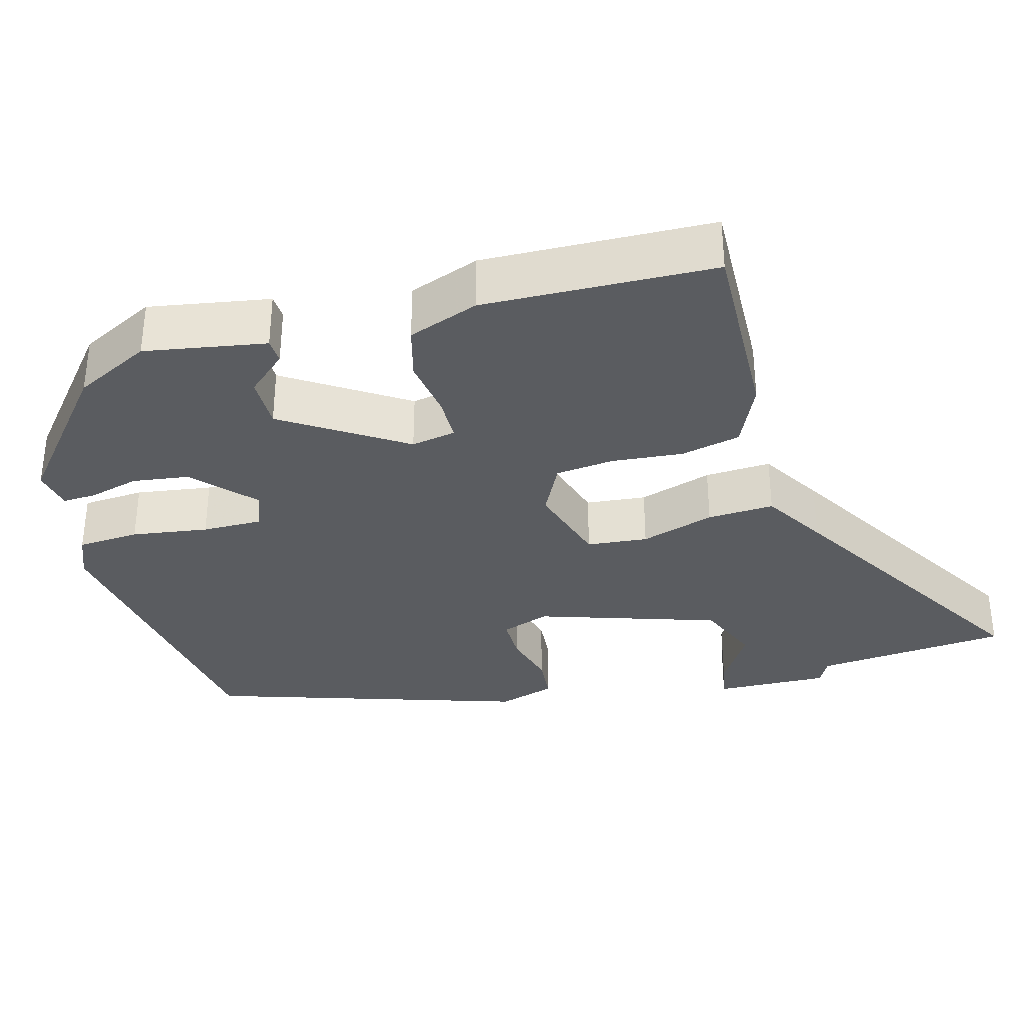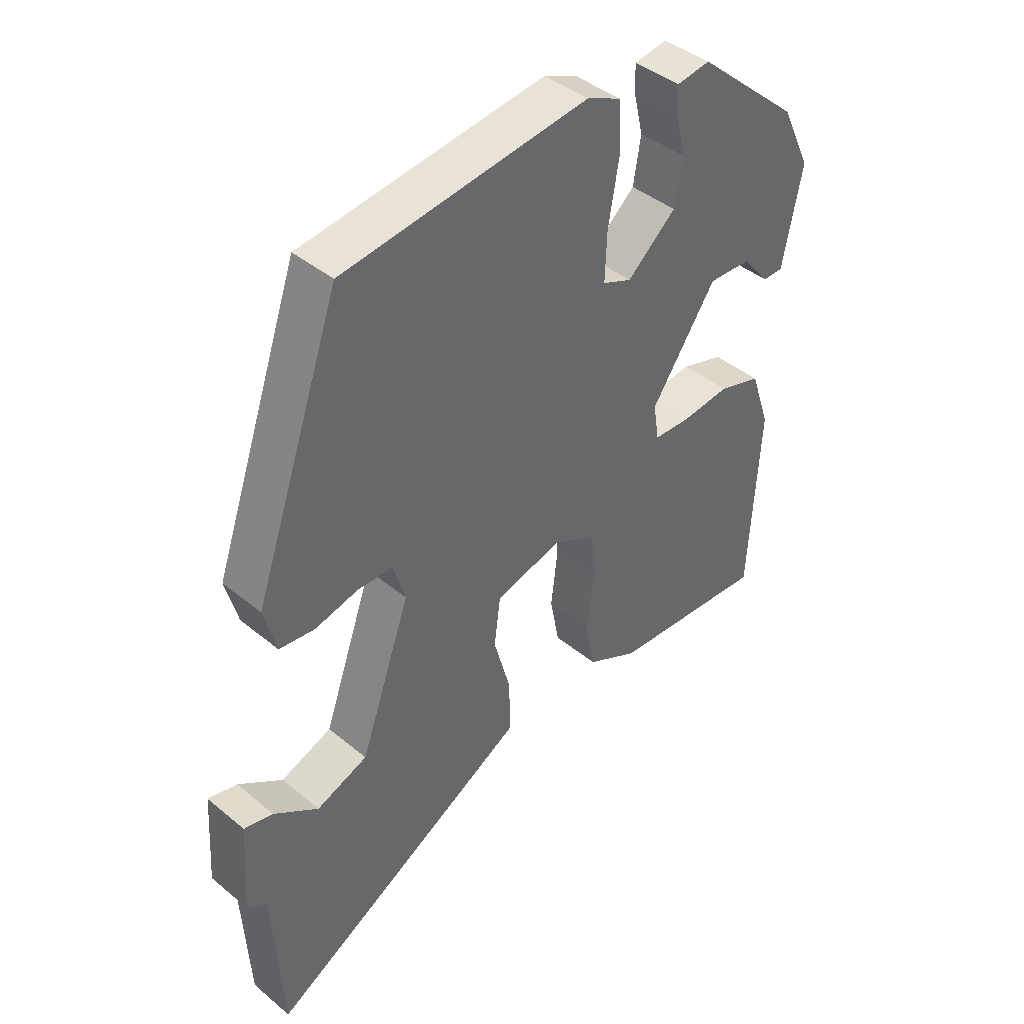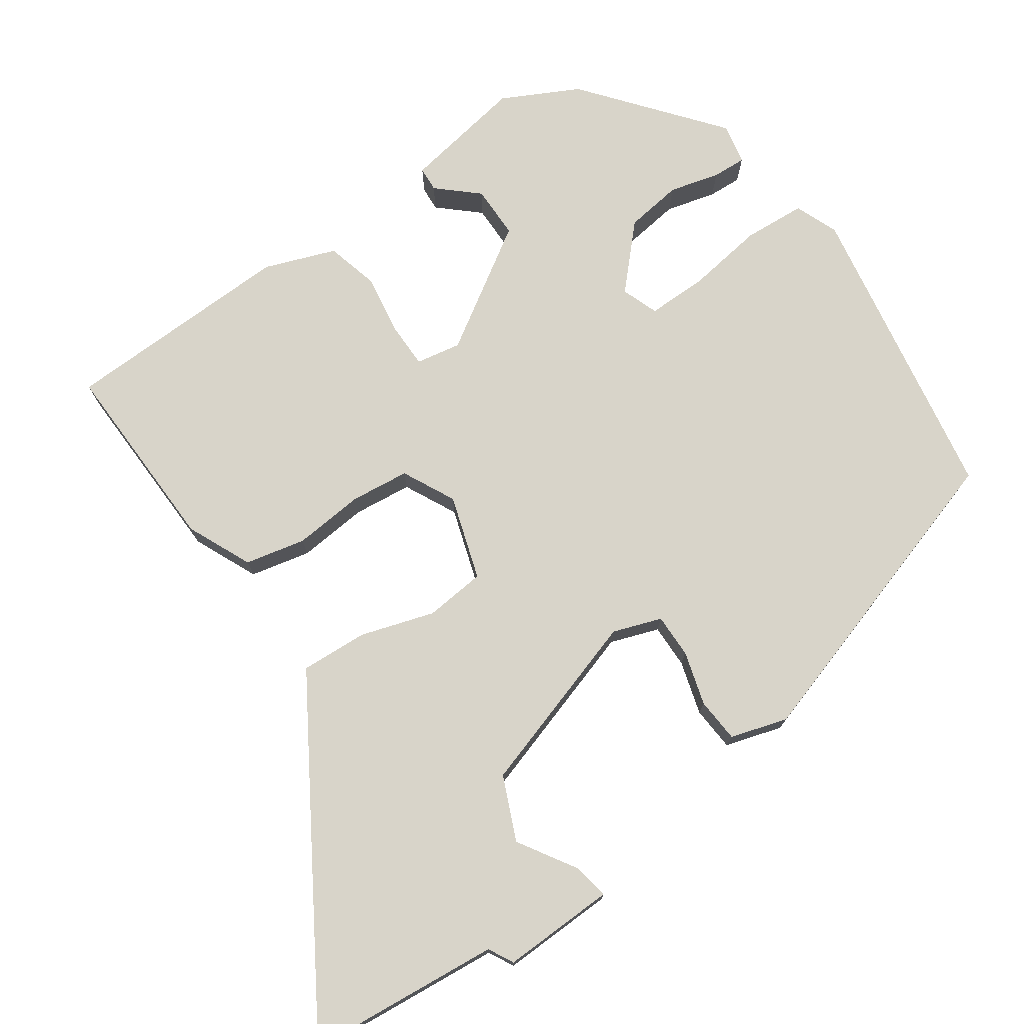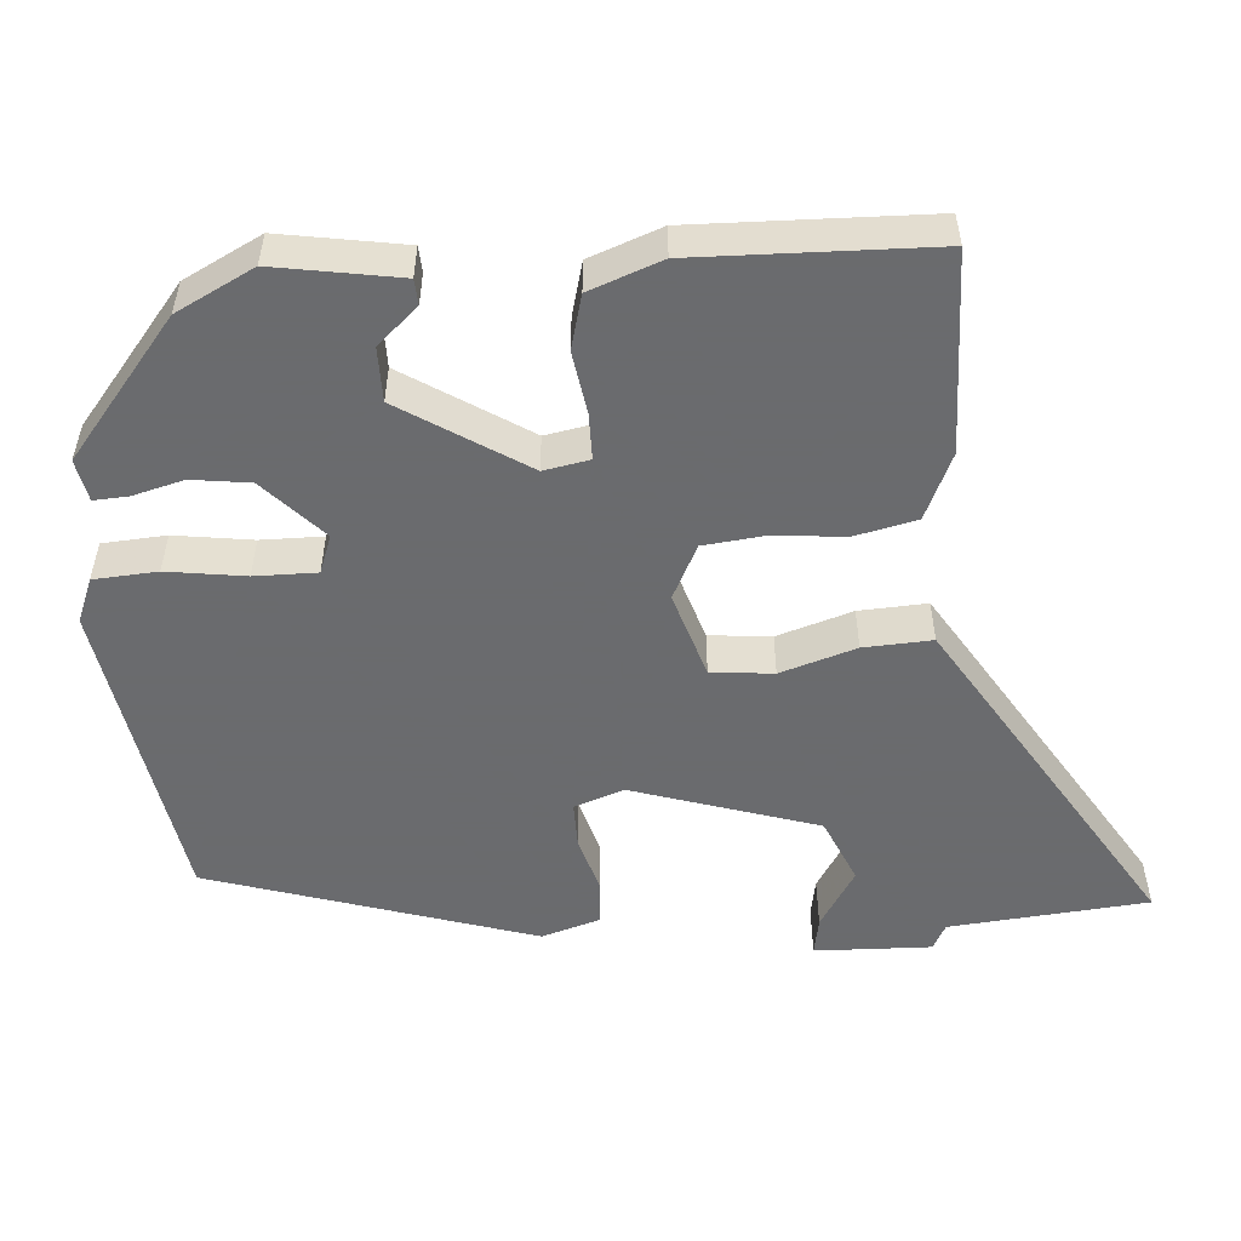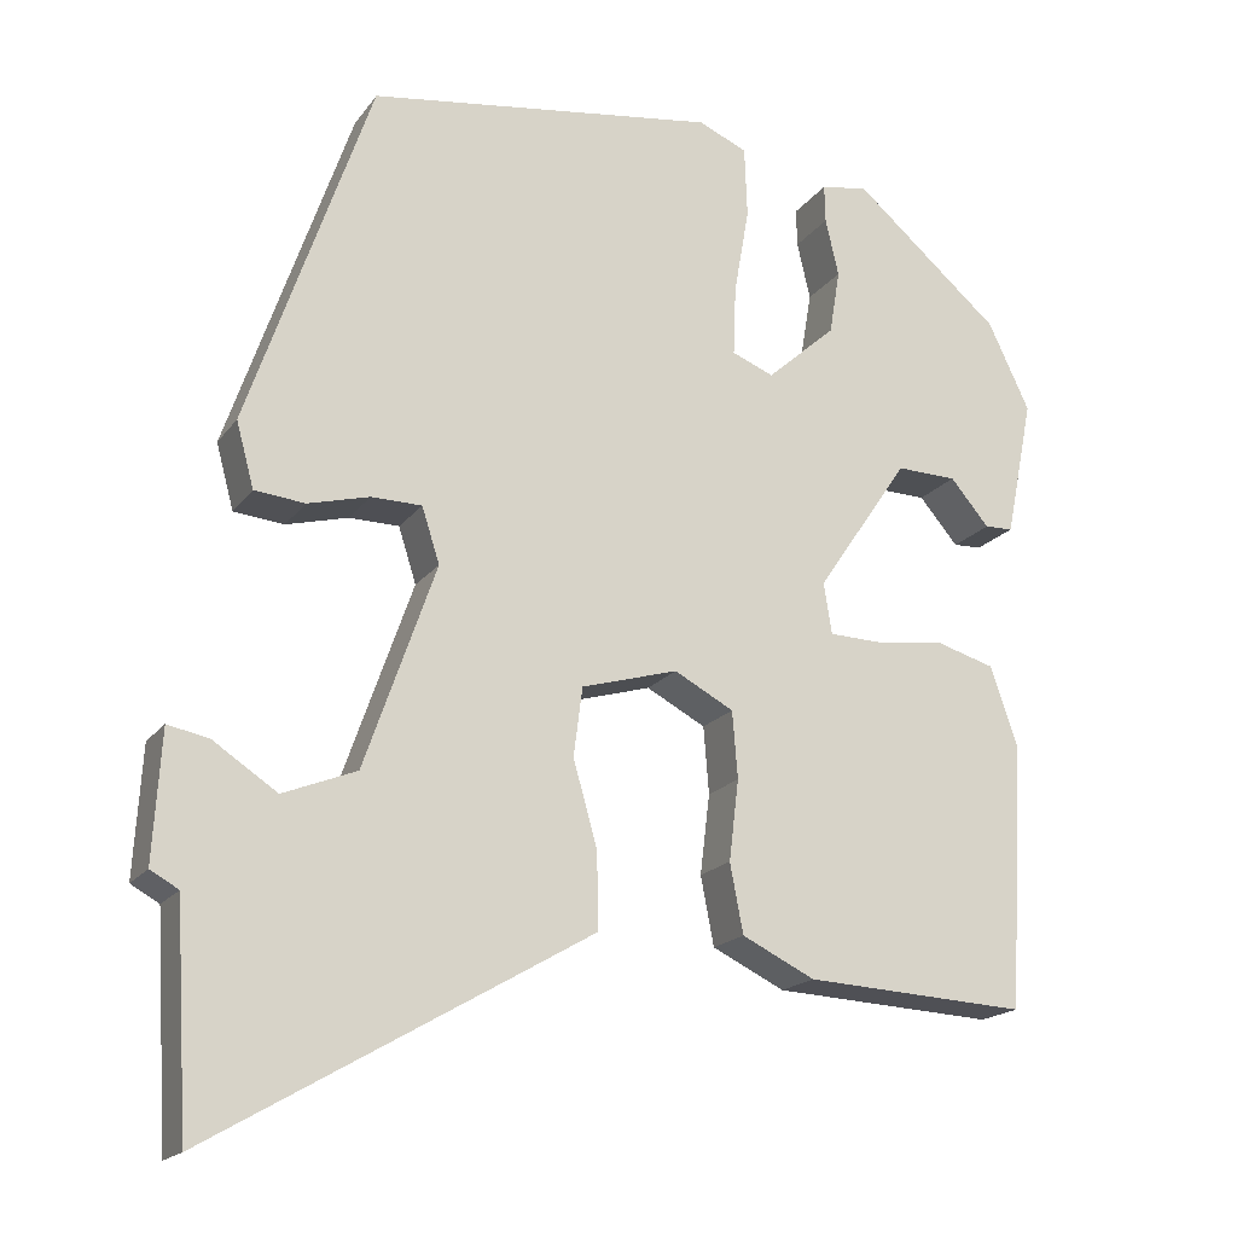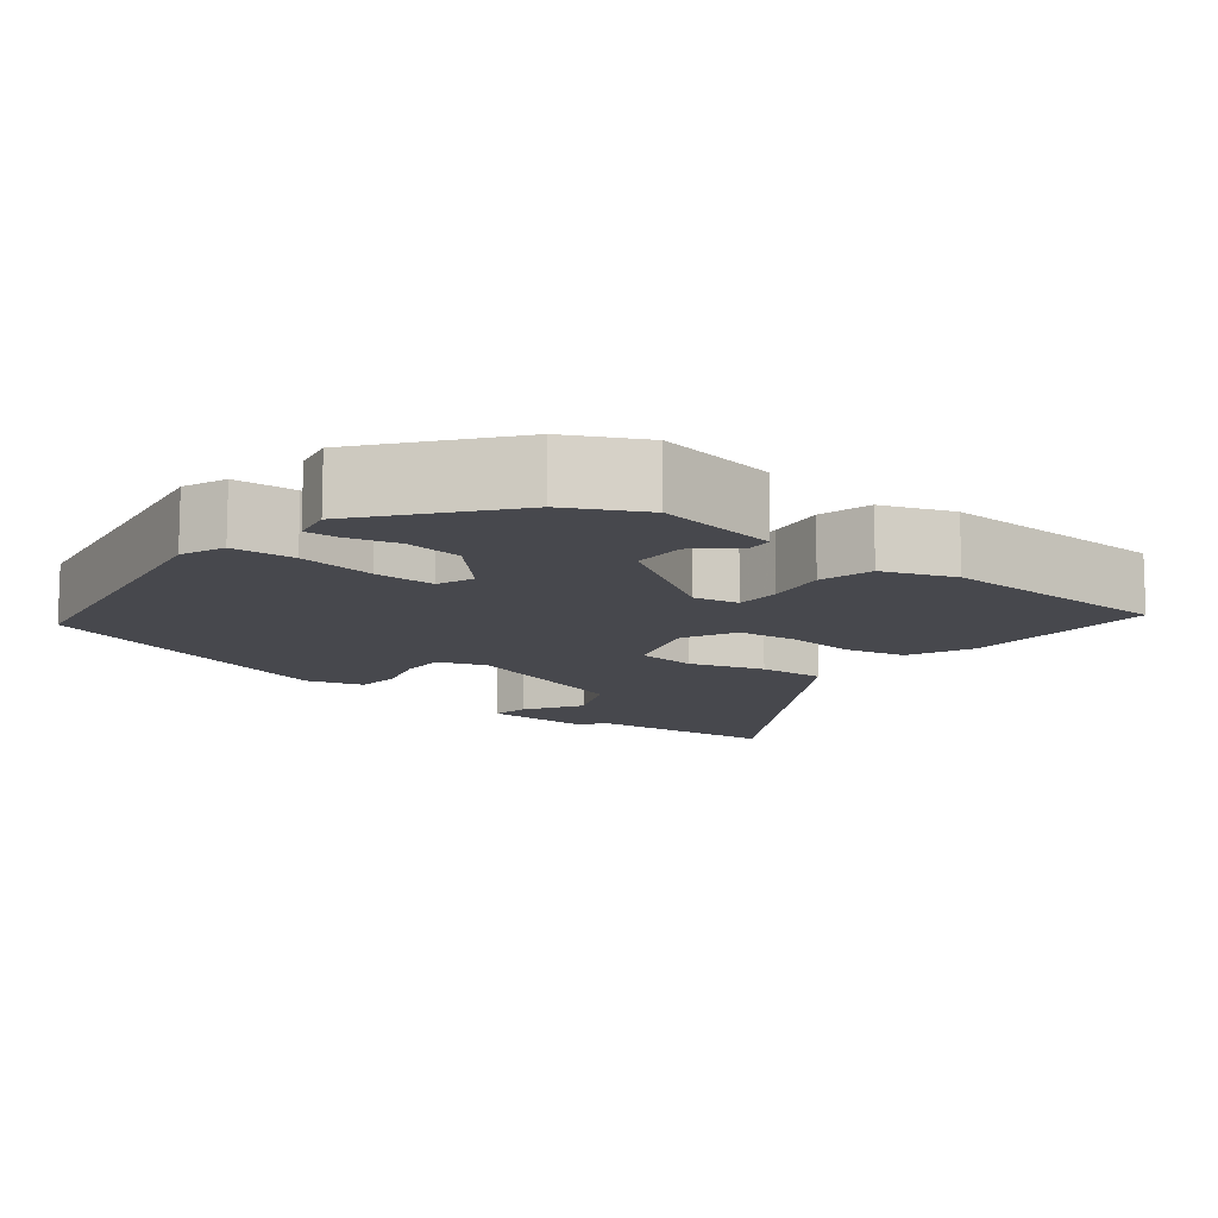
<metadata>
{"format":"obj","ext":"obj","renderer":"f3d","projection":"perspective","resolution":1024,"background":"white","views":[{"elev":-34.3,"azim":106.8,"up":"+Y"},{"elev":41.4,"azim":-45.0,"up":"+Z"},{"elev":75.1,"azim":-123.1,"up":"+Y"},{"elev":-53.3,"azim":96.0,"up":"+Y"},{"elev":-17.9,"azim":-24.5,"up":"+Z"},{"elev":-11.9,"azim":53.4,"up":"+Y"}]}
</metadata>
<code>
v 0.445 0.07 0.322
v 0.492 0.07 0.223
v 0.461 0.07 0.067
v 0.429 0.07 0.066
v 0.385 0.07 0.118
v 0.317 0.07 0.12
v 0.213 0.07 -0.033
v 0.222 0.07 -0.091
v 0.28 0.07 -0.093
v 0.358 0.07 -0.083
v 0.426 0.07 -0.103
v 0.457 0.07 -0.195
v 0.44 0.07 -0.493
v 0.189 0.07 -0.479
v 0.107 0.07 -0.439
v 0.092 0.07 -0.361
v 0.103 0.07 -0.27
v 0.097 0.07 -0.194
v 0.03 0.07 -0.158
v -0.079 0.07 -0.189
v -0.089 0.07 -0.267
v -0.062 0.07 -0.363
v -0.06 0.07 -0.449
v -0.141 0.07 -0.496
v -0.488 0.07 -0.696
v -0.503 0.07 -0.446
v -0.535 0.07 -0.428
v -0.526 0.07 -0.282
v -0.479 0.07 -0.292
v -0.407 0.07 -0.34
v -0.324 0.07 -0.307
v -0.243 0.07 -0.077
v -0.263 0.07 -0.014
v -0.32 0.07 -0.013
v -0.39 0.07 -0.031
v -0.447 0.07 -0.025
v -0.467 0.07 0.049
v -0.327 0.07 0.451
v 0.067 0.07 0.505
v 0.122 0.07 0.481
v 0.125 0.07 0.401
v 0.108 0.07 0.303
v 0.105 0.07 0.225
v 0.152 0.07 0.206
v 0.23 0.07 0.275
v 0.242 0.07 0.348
v 0.227 0.07 0.413
v 0.226 0.07 0.456
v 0.279 0.07 0.465
v 0.445 0 0.322
v 0.492 0 0.223
v 0.461 0 0.067
v 0.429 0 0.066
v 0.385 0 0.118
v 0.317 0 0.12
v 0.213 0 -0.033
v 0.222 0 -0.091
v 0.28 0 -0.093
v 0.358 0 -0.083
v 0.426 0 -0.103
v 0.457 0 -0.195
v 0.44 0 -0.493
v 0.189 0 -0.479
v 0.107 0 -0.439
v 0.092 0 -0.361
v 0.103 0 -0.27
v 0.097 0 -0.194
v 0.03 0 -0.158
v -0.079 0 -0.189
v -0.089 0 -0.267
v -0.062 0 -0.363
v -0.06 0 -0.449
v -0.141 0 -0.496
v -0.488 0 -0.696
v -0.503 0 -0.446
v -0.535 0 -0.428
v -0.526 0 -0.282
v -0.479 0 -0.292
v -0.407 0 -0.34
v -0.324 0 -0.307
v -0.243 0 -0.077
v -0.263 0 -0.014
v -0.32 0 -0.013
v -0.39 0 -0.031
v -0.447 0 -0.025
v -0.467 0 0.049
v -0.327 0 0.451
v 0.067 0 0.505
v 0.122 0 0.481
v 0.125 0 0.401
v 0.108 0 0.303
v 0.105 0 0.225
v 0.152 0 0.206
v 0.23 0 0.275
v 0.242 0 0.348
v 0.227 0 0.413
v 0.226 0 0.456
v 0.279 0 0.465
f 3 4 5
f 2 3 5
f 1 2 5
f 49 1 5
f 48 49 5
f 47 48 5
f 46 47 5
f 45 46 5 6
f 44 45 6 7
f 43 44 7 8
f 40 41 42
f 39 40 42
f 38 39 42
f 37 38 42
f 36 37 42
f 35 36 42
f 34 35 42
f 33 34 42 43
f 32 33 43 8
f 28 29 30
f 27 28 30
f 26 27 30
f 26 30 31
f 25 26 31
f 24 25 31
f 23 24 31
f 22 23 31
f 21 22 31
f 20 21 31 32
f 15 16 17
f 14 15 17
f 13 14 17
f 12 13 17
f 11 12 17
f 10 11 17
f 9 10 17
f 9 17 18
f 8 9 18 19
f 8 19 20 32
f 54 53 52
f 54 52 51
f 54 51 50
f 54 50 98
f 54 98 97
f 54 97 96
f 54 96 95
f 55 54 95 94
f 56 55 94 93
f 57 56 93 92
f 91 90 89
f 91 89 88
f 91 88 87
f 91 87 86
f 91 86 85
f 91 85 84
f 91 84 83
f 92 91 83 82
f 57 92 82 81
f 79 78 77
f 79 77 76
f 79 76 75
f 80 79 75
f 80 75 74
f 80 74 73
f 80 73 72
f 80 72 71
f 80 71 70
f 81 80 70 69
f 66 65 64
f 66 64 63
f 66 63 62
f 66 62 61
f 66 61 60
f 66 60 59
f 66 59 58
f 67 66 58
f 68 67 58 57
f 81 69 68 57
f 1 50 51 2
f 2 51 52 3
f 3 52 53 4
f 4 53 54 5
f 5 54 55 6
f 6 55 56 7
f 7 56 57 8
f 8 57 58 9
f 9 58 59 10
f 10 59 60 11
f 11 60 61 12
f 12 61 62 13
f 13 62 63 14
f 14 63 64 15
f 15 64 65 16
f 16 65 66 17
f 17 66 67 18
f 18 67 68 19
f 19 68 69 20
f 20 69 70 21
f 21 70 71 22
f 22 71 72 23
f 23 72 73 24
f 24 73 74 25
f 25 74 75 26
f 26 75 76 27
f 27 76 77 28
f 28 77 78 29
f 29 78 79 30
f 30 79 80 31
f 31 80 81 32
f 32 81 82 33
f 33 82 83 34
f 34 83 84 35
f 35 84 85 36
f 36 85 86 37
f 37 86 87 38
f 38 87 88 39
f 39 88 89 40
f 40 89 90 41
f 41 90 91 42
f 42 91 92 43
f 43 92 93 44
f 44 93 94 45
f 45 94 95 46
f 46 95 96 47
f 47 96 97 48
f 48 97 98 49
f 49 98 50 1

</code>
